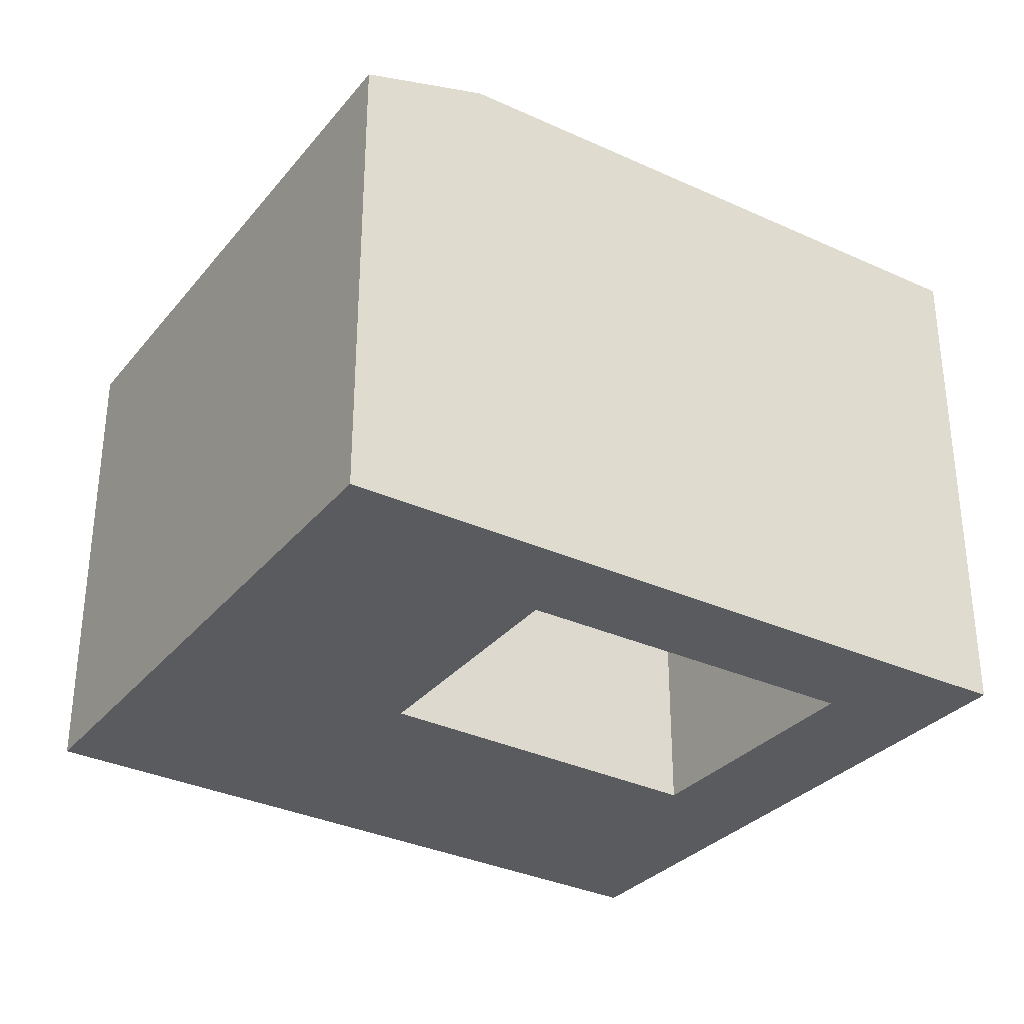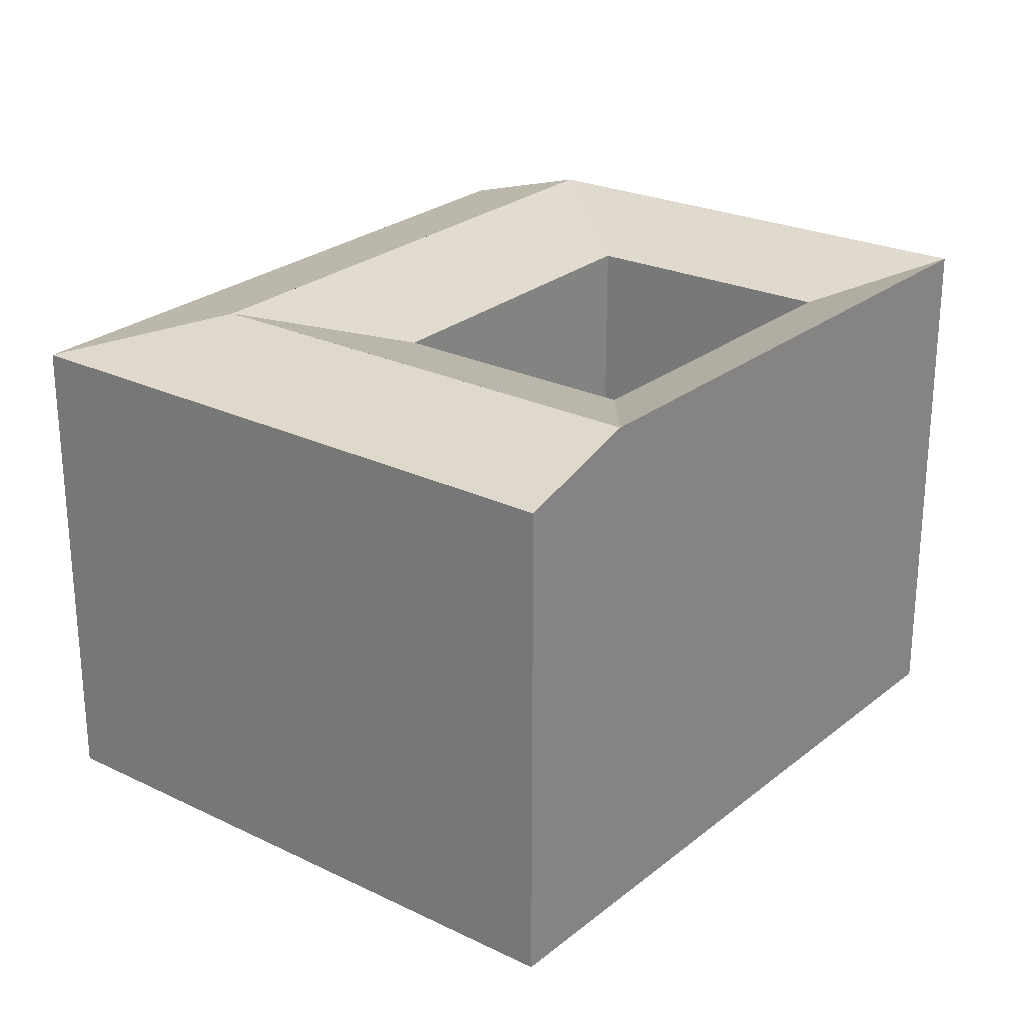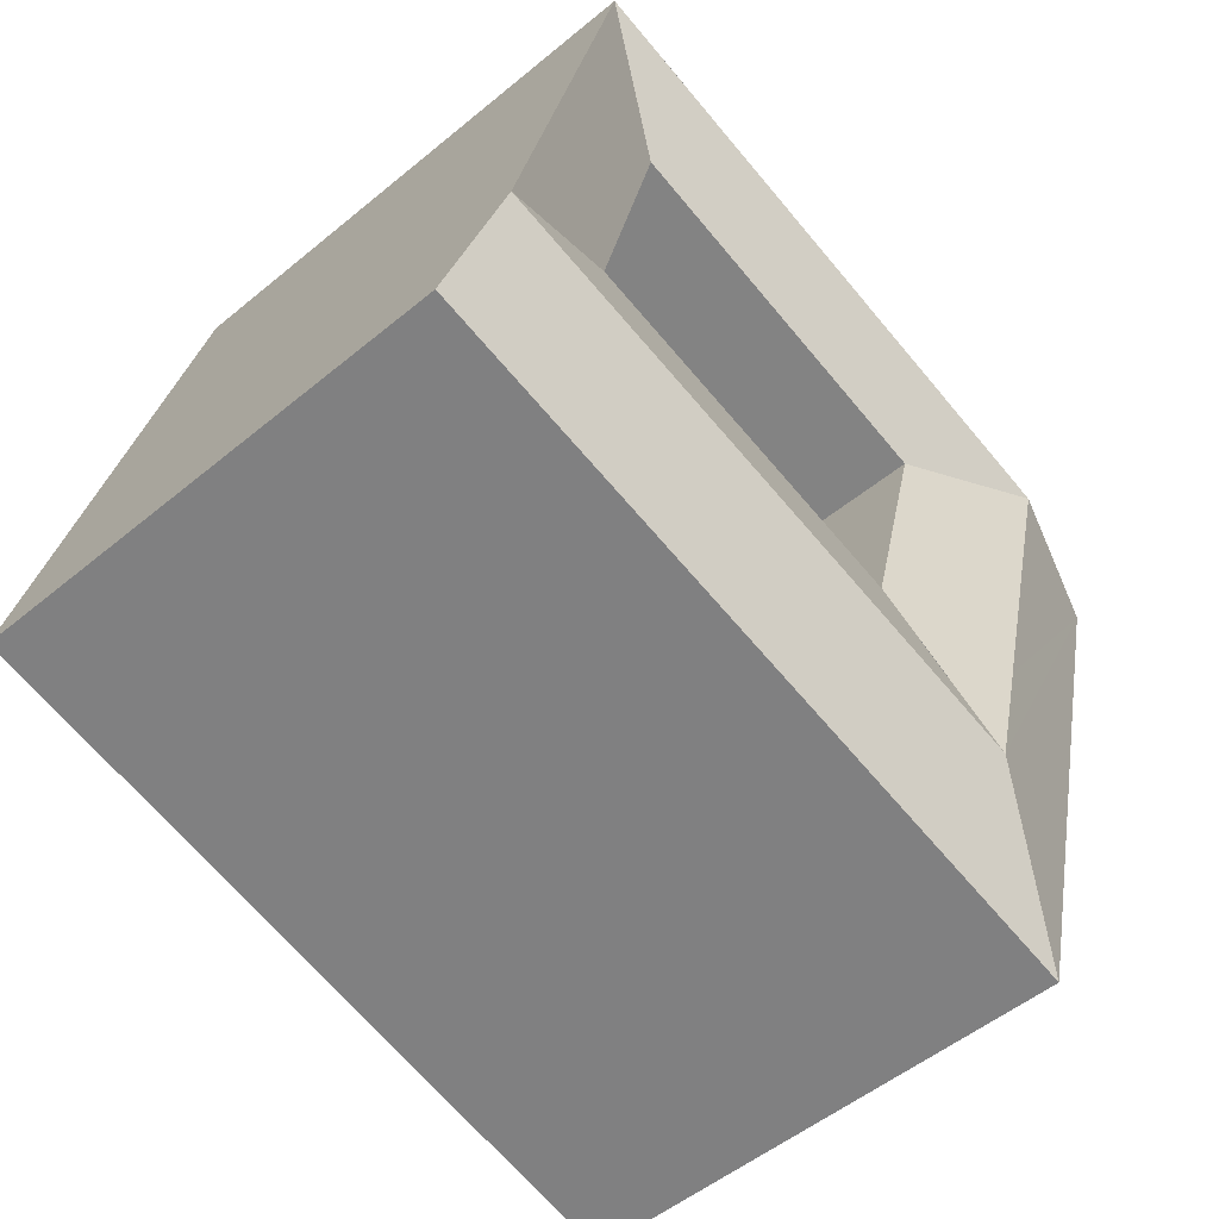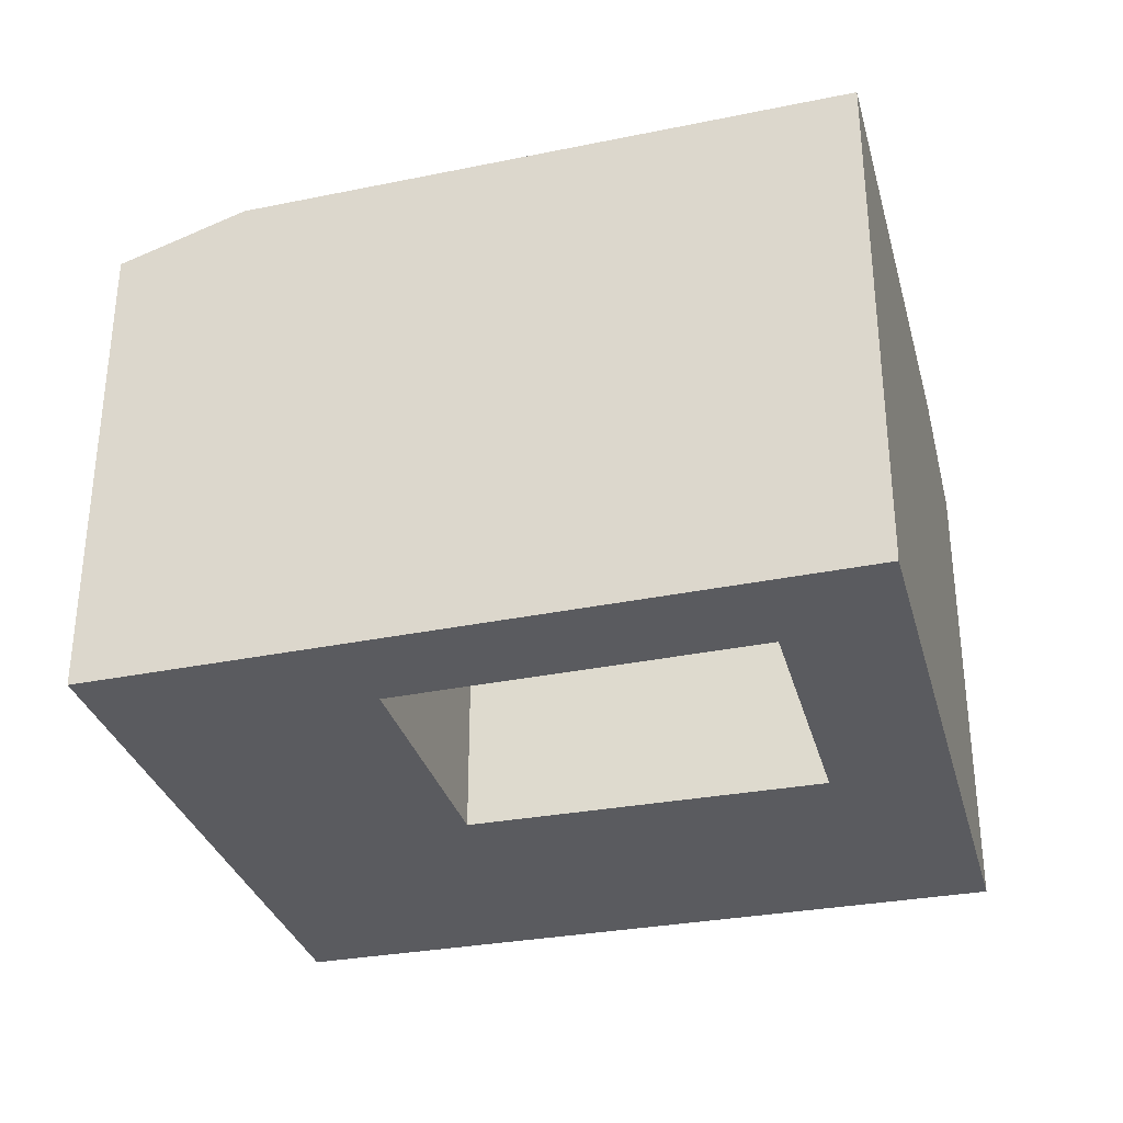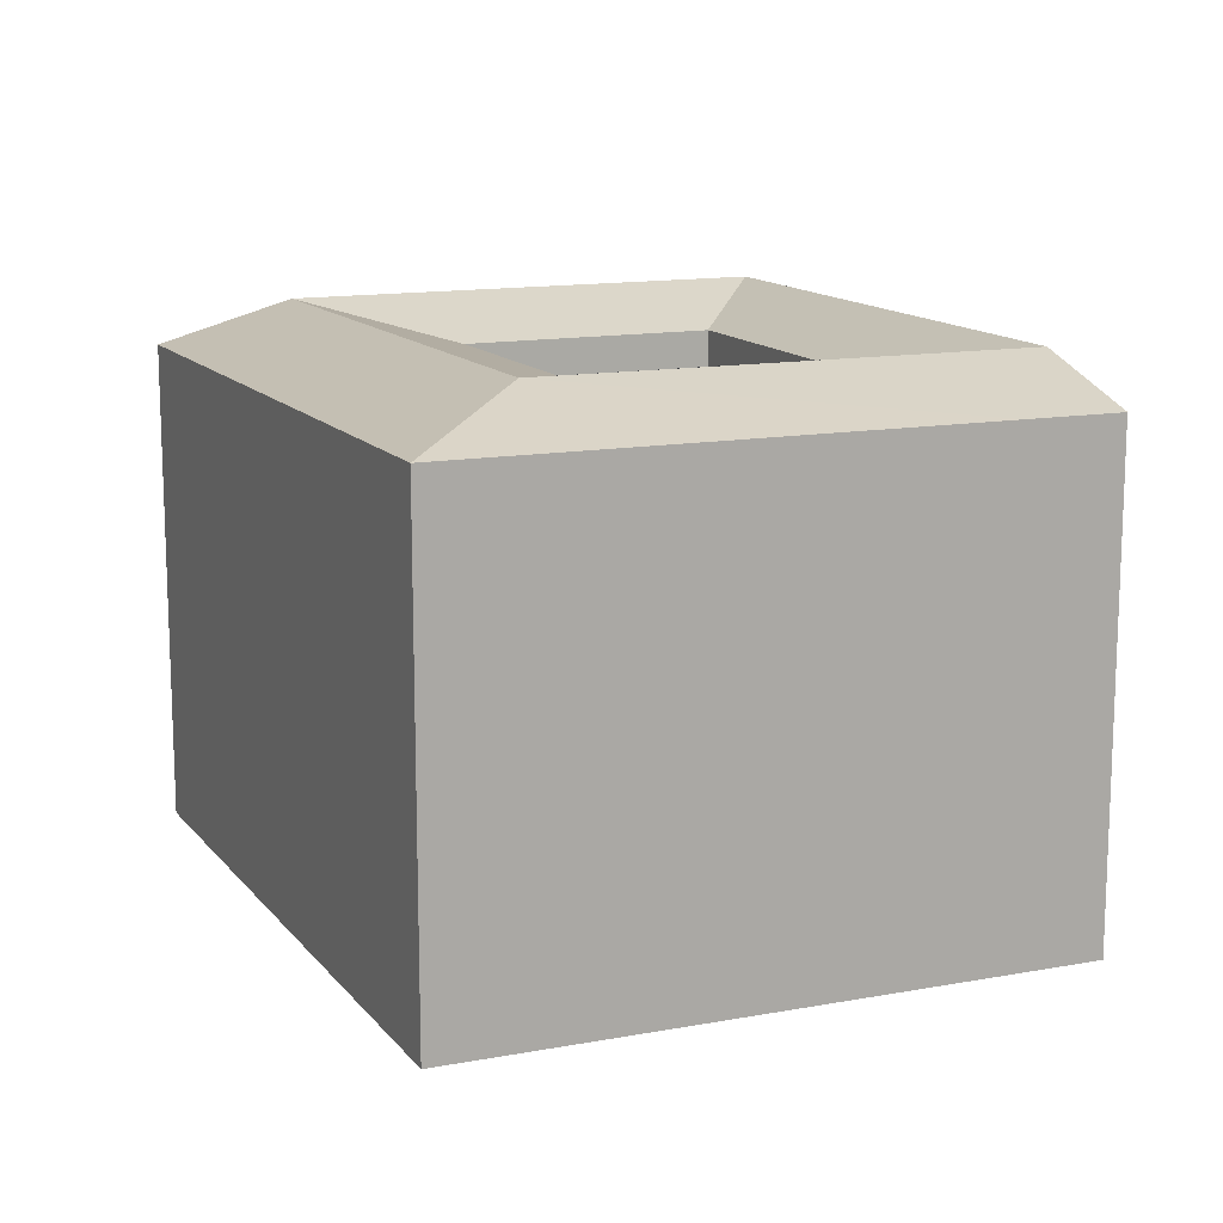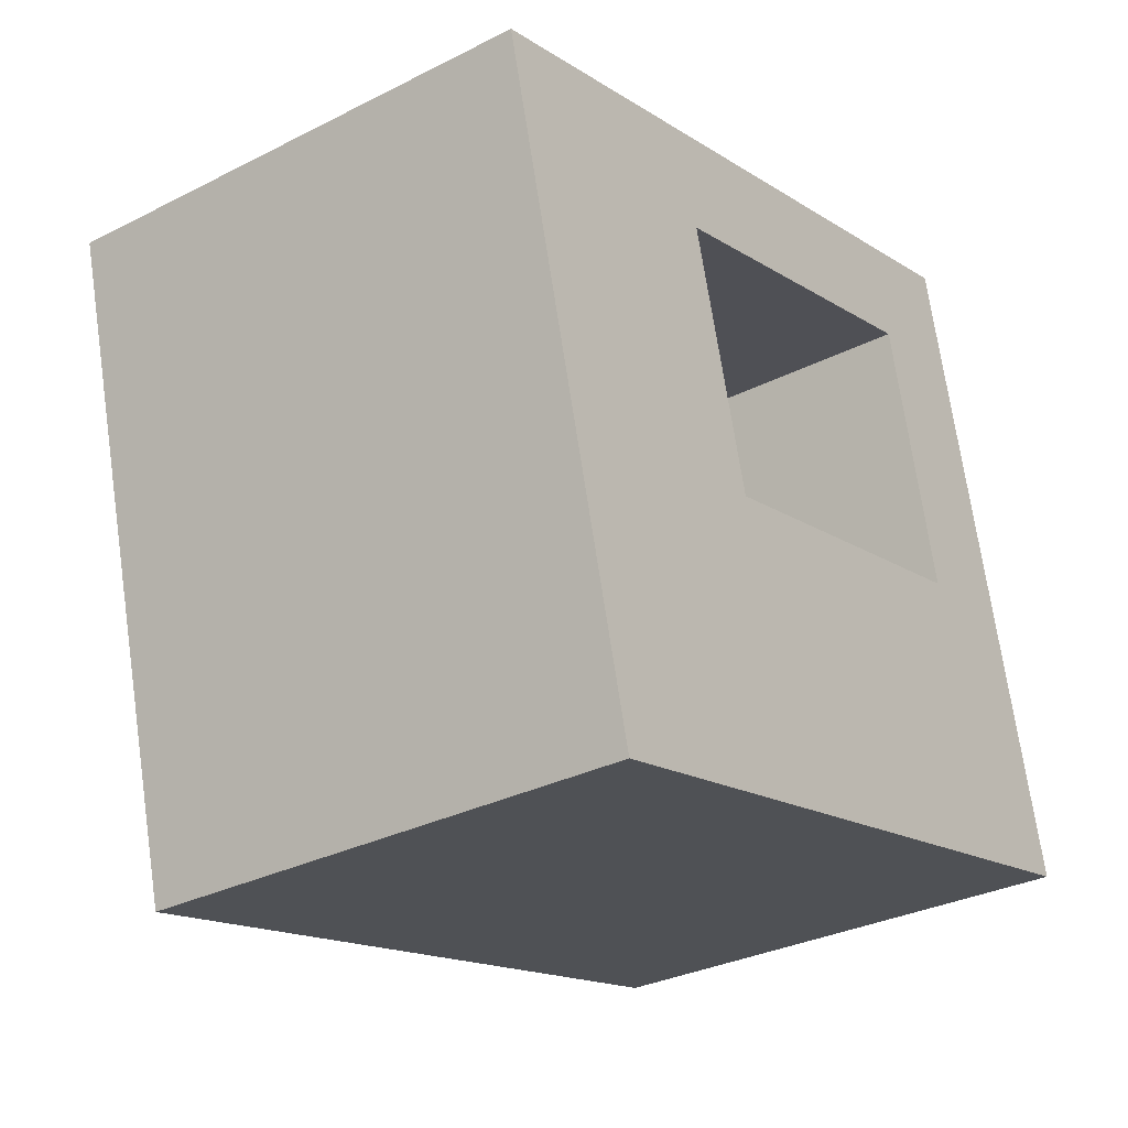
<metadata>
{"format":"obj","ext":"obj","renderer":"f3d","projection":"perspective","resolution":1024,"background":"white","views":[{"elev":-32.2,"azim":-47.0,"up":"+Y"},{"elev":24.9,"azim":-66.3,"up":"+Y"},{"elev":-51.9,"azim":131.8,"up":"+Z"},{"elev":-33.0,"azim":1.3,"up":"+Y"},{"elev":13.3,"azim":-127.1,"up":"+Y"},{"elev":-31.1,"azim":-54.0,"up":"+Z"}]}
</metadata>
<code>
v  28.56 23.2 6.57
v  32.56 25.06 14.31
v  34.09 23.2 7.841
v  12.09 23.2 2.78
v  0.000494 23.2 -0.0007338
v  4.377 25.06 7.827
v  27.03 25.06 13.04
v  10.42 25.06 9.217
v  -7.545 23.2 29.15
v  -0.3534 25.06 26.1
v  2.71 25.06 14.26
v  -1.545 25.06 30.7
v  -3.333 23.2 12.87
v  -6.354 23.2 24.55
v  2.71 25.06 14.26
v  8.753 23.2 15.65
v  5.647 23.2 27.65
v  22.55 23.2 32.03
v  21.46 25.06 36.66
v  26.95 25.06 38.08
v  4.455 25.06 32.26
v  25.51 23.2 19.51
v  31.03 25.06 20.78
v  28.04 25.06 33.45
v  8.753 23.2 15.65
v  28.04 -1.526e-06 33.45
v  26.95 -1.526e-06 38.08
v  31.03 -1.526e-06 20.78
v  32.56 -1.526e-06 14.31
v  34.09 -1.526e-06 7.842
v  12.09 -1.526e-06 2.78
v  0 -1.526e-06 -9.343e-23
v  28.56 -1.526e-06 6.57
v  21.46 -1.526e-06 36.66
v  4.455 -1.975e-15 32.26
v  -7.546 -1.785e-15 29.15
v  -1.546 -1.88e-15 30.7
v  -3.333 23.2 12.87
v  -3.333 -7.884e-16 12.88
v  -6.354 -1.503e-15 24.55
v  25.51 -1.526e-06 19.51
v  8.752 -9.586e-16 15.66
v  22.55 -1.526e-06 32.03
v  5.646 -1.693e-15 27.65
v  21.46 25.06 36.66
v  22.55 23.2 32.03
v  -0.354 -1.598e-15 26.1
g defaultobject
f 1 2 3
f 2 1 4
f 2 4 5
f 2 5 6
f 2 6 7
f 7 6 8
f 9 10 11
f 10 9 12
f 13 6 5
f 6 13 14
f 6 14 9
f 6 9 11
f 15 16 6
f 16 15 10
f 16 10 12
f 16 12 17
f 12 18 17
f 18 12 19
f 18 19 20
f 19 12 21
f 18 2 22
f 2 18 23
f 23 18 24
f 24 18 20
f 7 22 2
f 22 7 8
f 22 8 6
f 22 6 25
f 26 20 27
f 20 26 28
f 20 28 29
f 20 29 30
f 20 30 3
f 20 3 24
f 24 3 23
f 23 3 2
f 5 31 32
f 31 5 33
f 33 5 30
f 30 5 4
f 30 4 1
f 30 1 3
f 21 34 19
f 34 21 12
f 34 12 9
f 34 9 35
f 35 9 36
f 35 36 37
f 13 14 38
f 14 13 9
f 9 13 36
f 36 13 39
f 36 39 40
f 41 25 42
f 25 41 22
f 13 32 39
f 32 13 5
f 18 41 43
f 41 18 22
f 42 17 44
f 17 42 25
f 17 25 16
f 20 34 27
f 34 20 19
f 19 20 45
f 17 43 44
f 43 17 18
f 18 17 46
f 29 33 30
f 33 29 31
f 31 29 32
f 32 29 39
f 39 29 28
f 39 28 41
f 39 41 42
f 39 42 44
f 39 44 40
f 40 44 47
f 26 41 28
f 41 26 43
f 47 36 40
f 36 47 44
f 36 44 43
f 36 43 26
f 36 26 27
f 36 27 37
f 37 27 35
f 35 27 34

</code>
